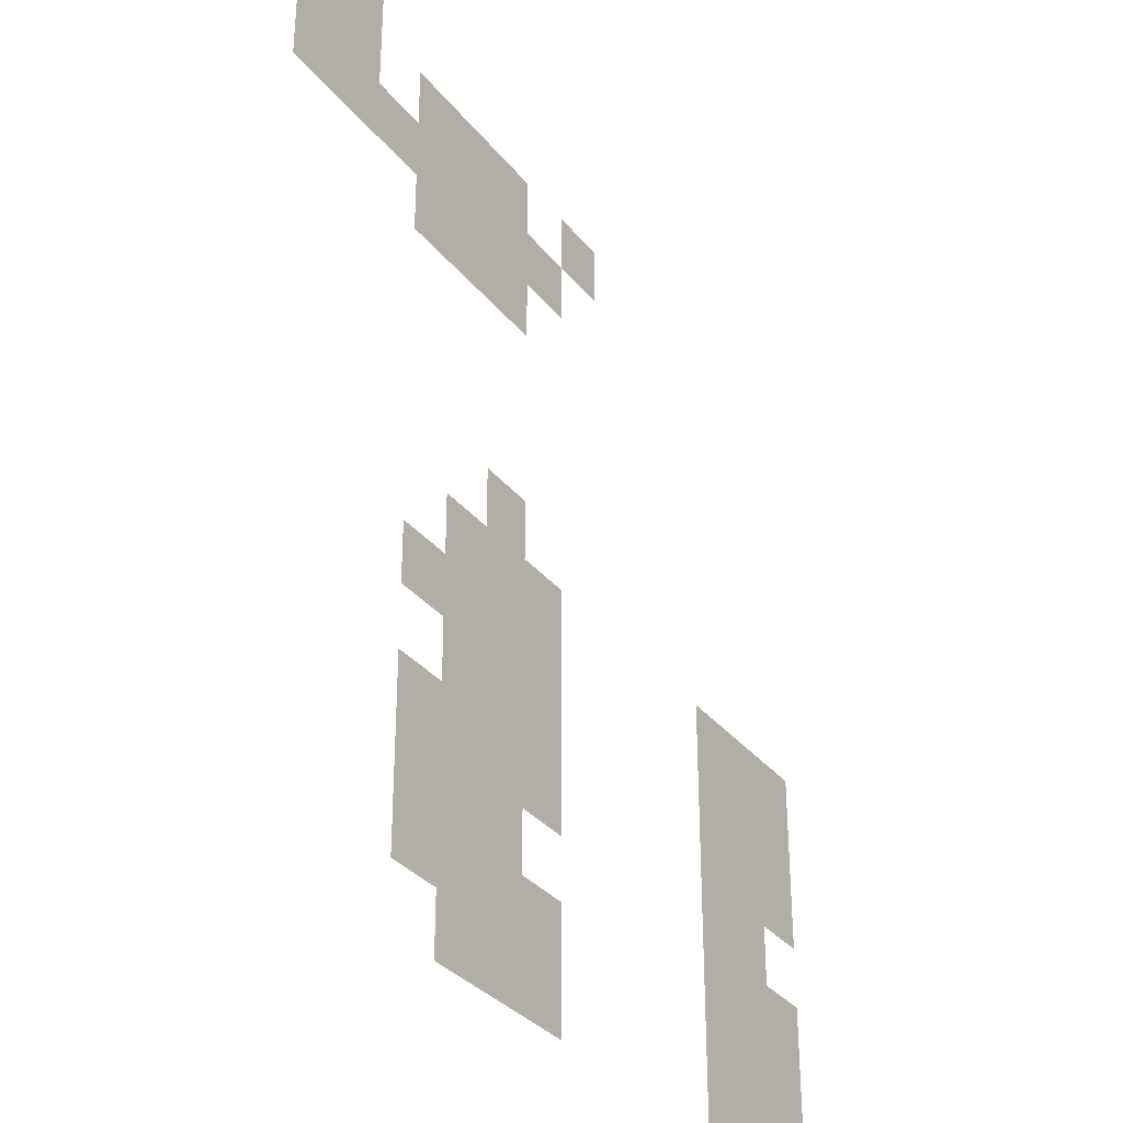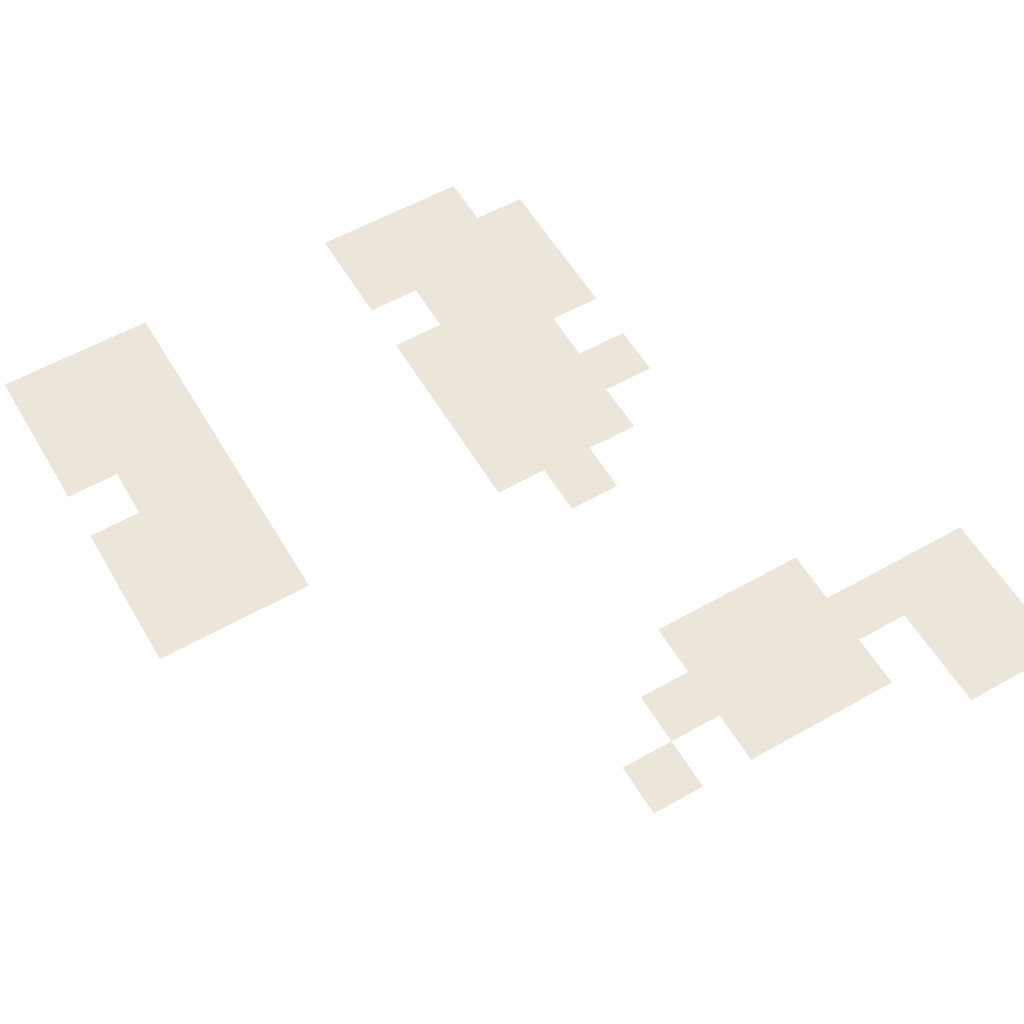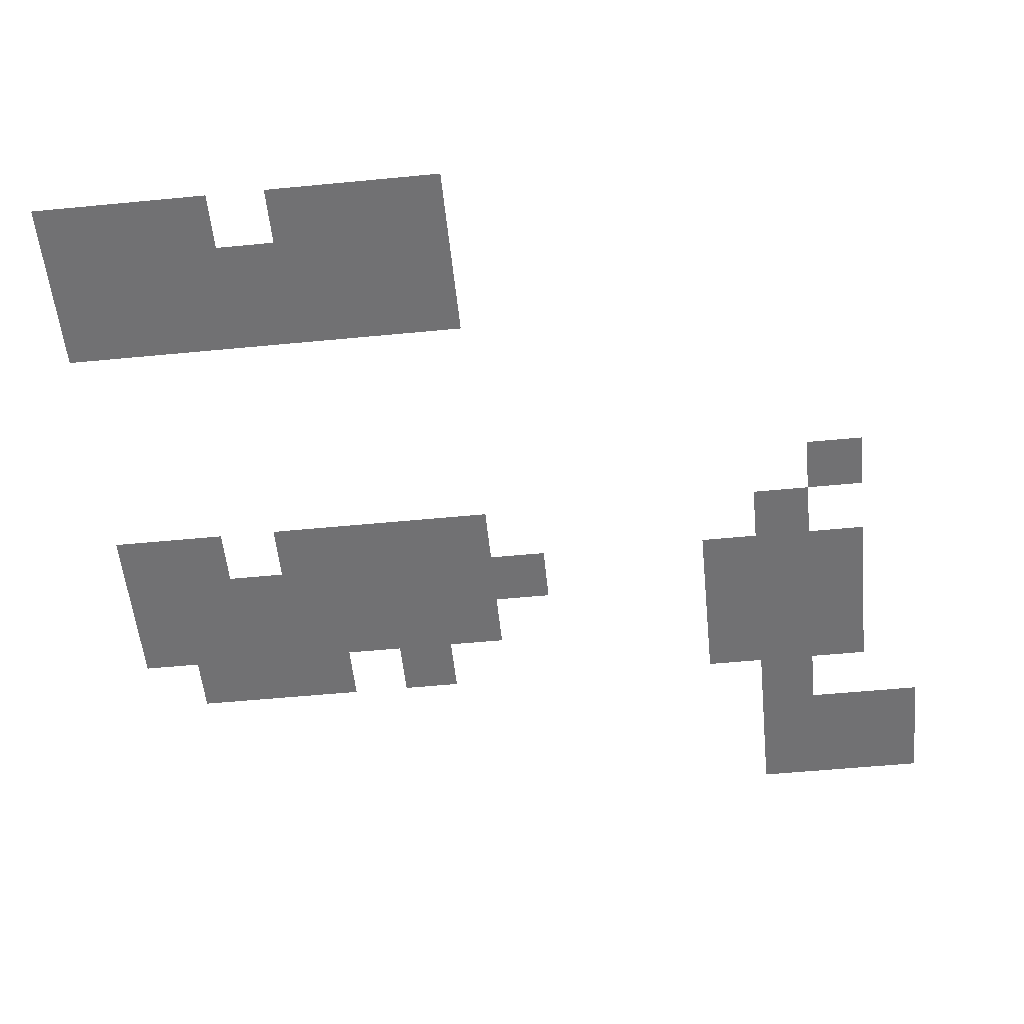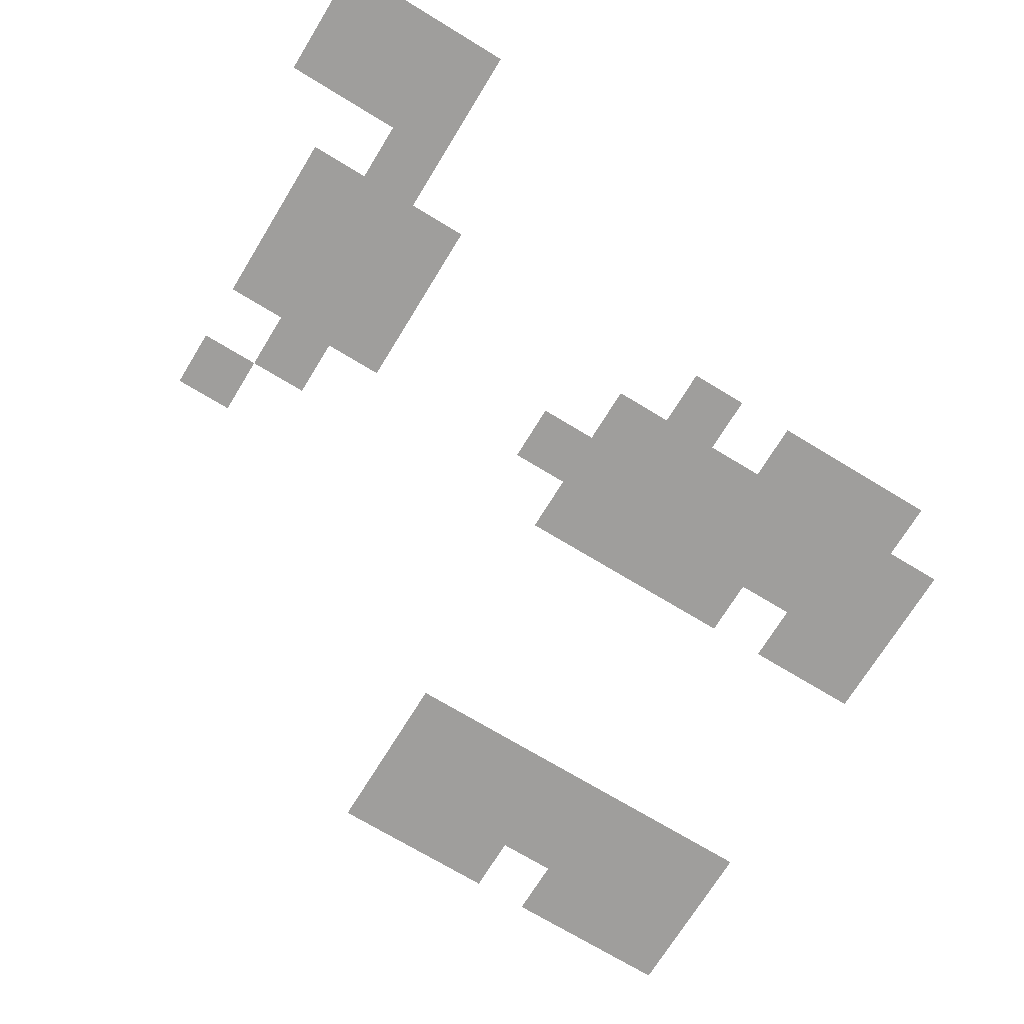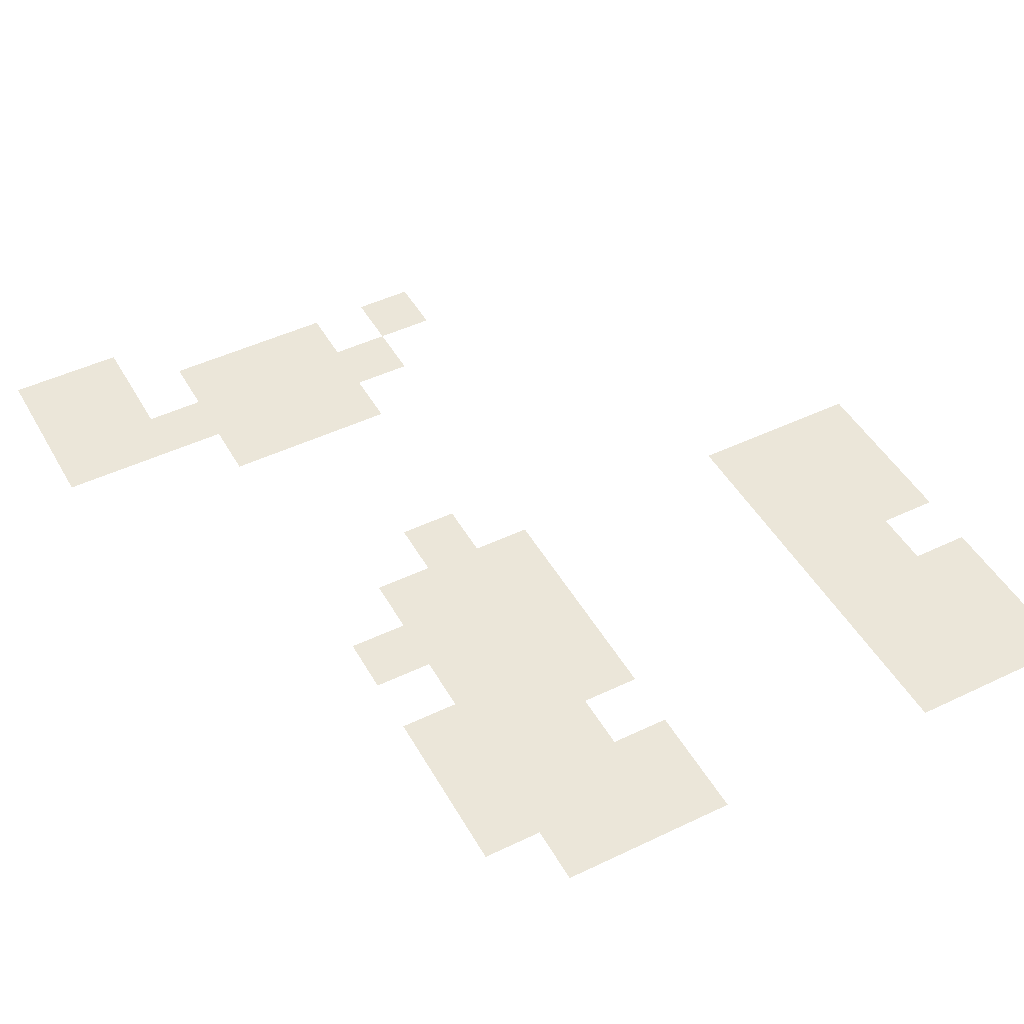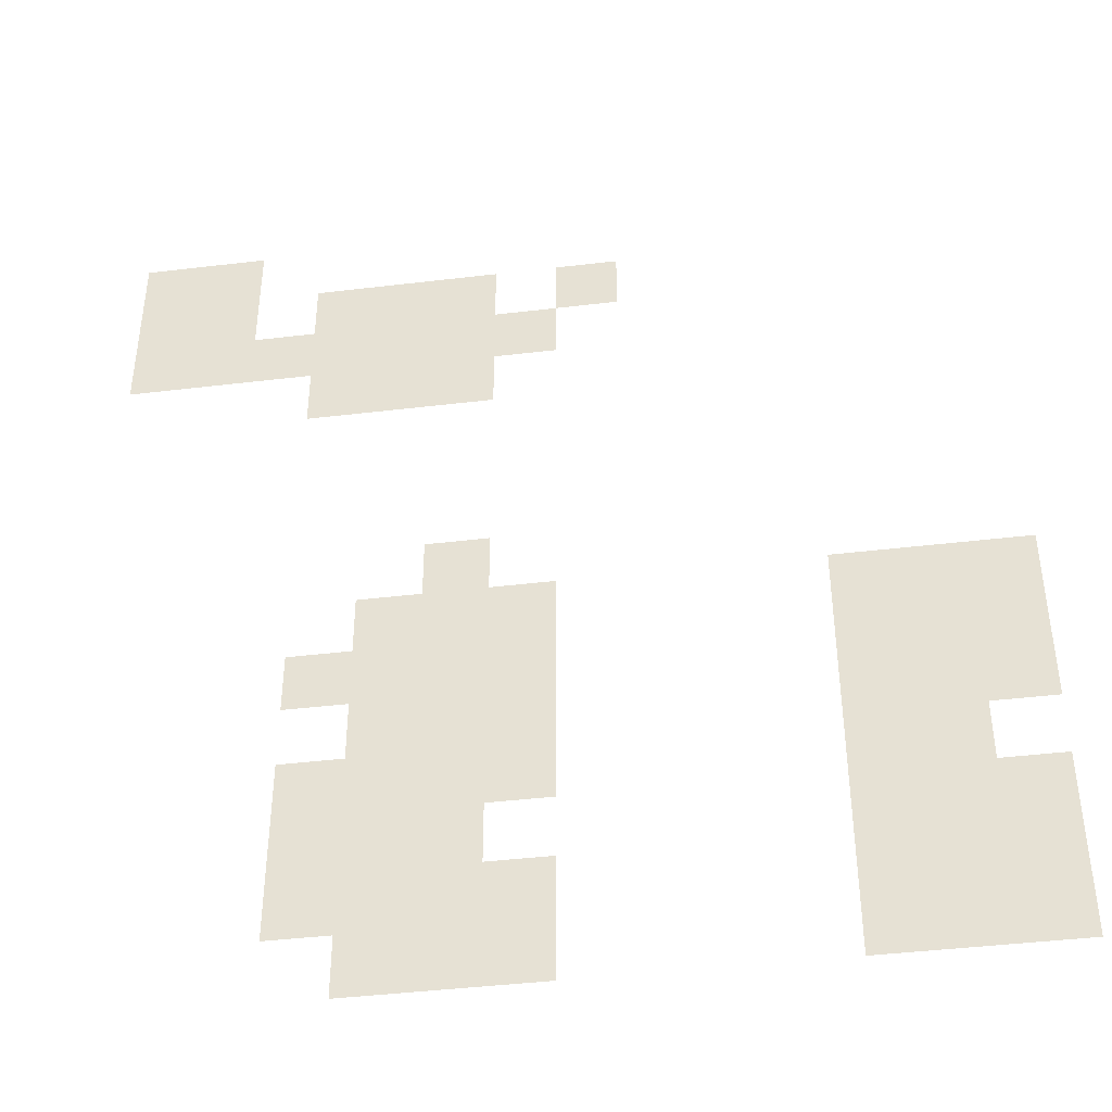
<metadata>
{"format":"obj","ext":"obj","renderer":"f3d","projection":"perspective","resolution":1024,"background":"white","views":[{"elev":-32.5,"azim":-58.2,"up":"+Y"},{"elev":57.5,"azim":149.6,"up":"+Z"},{"elev":-55.3,"azim":95.8,"up":"+Z"},{"elev":-71.0,"azim":-121.4,"up":"+Z"},{"elev":47.2,"azim":-28.4,"up":"+Z"},{"elev":-42.9,"azim":8.1,"up":"+Y"}]}
</metadata>
<code>
v -224 -32 0
v -240 -32 0
v -240 -16 0
v -224 -16 0
v -240 -32 0
v -256 -32 0
v -256 -16 0
v -240 -16 0
v -128 -48 0
v -144 -48 0
v -144 -32 0
v -128 -32 0
v -160 -48 0
v -176 -48 0
v -176 -32 0
v -160 -32 0
v -176 -48 0
v -192 -48 0
v -192 -32 0
v -176 -32 0
v -192 -48 0
v -208 -48 0
v -208 -32 0
v -192 -32 0
v -224 -48 0
v -240 -48 0
v -240 -32 0
v -224 -32 0
v -240 -48 0
v -256 -48 0
v -256 -32 0
v -240 -32 0
v -144 -64 0
v -160 -64 0
v -160 -48 0
v -144 -48 0
v -160 -64 0
v -176 -64 0
v -176 -48 0
v -160 -48 0
v -176 -64 0
v -192 -64 0
v -192 -48 0
v -176 -48 0
v -192 -64 0
v -208 -64 0
v -208 -48 0
v -192 -48 0
v -208 -64 0
v -224 -64 0
v -224 -48 0
v -208 -48 0
v -224 -64 0
v -240 -64 0
v -240 -48 0
v -224 -48 0
v -240 -64 0
v -256 -64 0
v -256 -48 0
v -240 -48 0
v -160 -80 0
v -176 -80 0
v -176 -64 0
v -160 -64 0
v -176 -80 0
v -192 -80 0
v -192 -64 0
v -176 -64 0
v -192 -80 0
v -208 -80 0
v -208 -64 0
v -192 -64 0
v -160 -144 0
v -176 -144 0
v -176 -128 0
v -160 -128 0
v -32 -160 0
v -48 -160 0
v -48 -144 0
v -32 -144 0
v -48 -160 0
v -64 -160 0
v -64 -144 0
v -48 -144 0
v -64 -160 0
v -80 -160 0
v -80 -144 0
v -64 -144 0
v -144 -160 0
v -160 -160 0
v -160 -144 0
v -144 -144 0
v -160 -160 0
v -176 -160 0
v -176 -144 0
v -160 -144 0
v -176 -160 0
v -192 -160 0
v -192 -144 0
v -176 -144 0
v -32 -176 0
v -48 -176 0
v -48 -160 0
v -32 -160 0
v -48 -176 0
v -64 -176 0
v -64 -160 0
v -48 -160 0
v -64 -176 0
v -80 -176 0
v -80 -160 0
v -64 -160 0
v -144 -176 0
v -160 -176 0
v -160 -160 0
v -144 -160 0
v -160 -176 0
v -176 -176 0
v -176 -160 0
v -160 -160 0
v -176 -176 0
v -192 -176 0
v -192 -160 0
v -176 -160 0
v -192 -176 0
v -208 -176 0
v -208 -160 0
v -192 -160 0
v -32 -192 0
v -48 -192 0
v -48 -176 0
v -32 -176 0
v -48 -192 0
v -64 -192 0
v -64 -176 0
v -48 -176 0
v -64 -192 0
v -80 -192 0
v -80 -176 0
v -64 -176 0
v -144 -192 0
v -160 -192 0
v -160 -176 0
v -144 -176 0
v -160 -192 0
v -176 -192 0
v -176 -176 0
v -160 -176 0
v -176 -192 0
v -192 -192 0
v -192 -176 0
v -176 -176 0
v -48 -208 0
v -64 -208 0
v -64 -192 0
v -48 -192 0
v -64 -208 0
v -80 -208 0
v -80 -192 0
v -64 -192 0
v -144 -208 0
v -160 -208 0
v -160 -192 0
v -144 -192 0
v -160 -208 0
v -176 -208 0
v -176 -192 0
v -160 -192 0
v -176 -208 0
v -192 -208 0
v -192 -192 0
v -176 -192 0
v -192 -208 0
v -208 -208 0
v -208 -192 0
v -192 -192 0
v -32 -224 0
v -48 -224 0
v -48 -208 0
v -32 -208 0
v -48 -224 0
v -64 -224 0
v -64 -208 0
v -48 -208 0
v -64 -224 0
v -80 -224 0
v -80 -208 0
v -64 -208 0
v -160 -224 0
v -176 -224 0
v -176 -208 0
v -160 -208 0
v -176 -224 0
v -192 -224 0
v -192 -208 0
v -176 -208 0
v -192 -224 0
v -208 -224 0
v -208 -208 0
v -192 -208 0
v -32 -240 0
v -48 -240 0
v -48 -224 0
v -32 -224 0
v -48 -240 0
v -64 -240 0
v -64 -224 0
v -48 -224 0
v -64 -240 0
v -80 -240 0
v -80 -224 0
v -64 -224 0
v -144 -240 0
v -160 -240 0
v -160 -224 0
v -144 -224 0
v -160 -240 0
v -176 -240 0
v -176 -224 0
v -160 -224 0
v -176 -240 0
v -192 -240 0
v -192 -224 0
v -176 -224 0
v -192 -240 0
v -208 -240 0
v -208 -224 0
v -192 -224 0
v -32 -256 0
v -48 -256 0
v -48 -240 0
v -32 -240 0
v -48 -256 0
v -64 -256 0
v -64 -240 0
v -48 -240 0
v -64 -256 0
v -80 -256 0
v -80 -240 0
v -64 -240 0
v -144 -256 0
v -160 -256 0
v -160 -240 0
v -144 -240 0
v -160 -256 0
v -176 -256 0
v -176 -240 0
v -160 -240 0
v -176 -256 0
v -192 -256 0
v -192 -240 0
v -176 -240 0
g icmc_mesh_0152
f 1 2 3 4
f 5 6 7 8
f 9 10 11 12
f 13 14 15 16
f 17 18 19 20
f 21 22 23 24
f 25 26 27 28
f 29 30 31 32
f 33 34 35 36
f 37 38 39 40
f 41 42 43 44
f 45 46 47 48
f 49 50 51 52
f 53 54 55 56
f 57 58 59 60
f 61 62 63 64
f 65 66 67 68
f 69 70 71 72
f 73 74 75 76
f 77 78 79 80
f 81 82 83 84
f 85 86 87 88
f 89 90 91 92
f 93 94 95 96
f 97 98 99 100
f 101 102 103 104
f 105 106 107 108
f 109 110 111 112
f 113 114 115 116
f 117 118 119 120
f 121 122 123 124
f 125 126 127 128
f 129 130 131 132
f 133 134 135 136
f 137 138 139 140
f 141 142 143 144
f 145 146 147 148
f 149 150 151 152
f 153 154 155 156
f 157 158 159 160
f 161 162 163 164
f 165 166 167 168
f 169 170 171 172
f 173 174 175 176
f 177 178 179 180
f 181 182 183 184
f 185 186 187 188
f 189 190 191 192
f 193 194 195 196
f 197 198 199 200
f 201 202 203 204
f 205 206 207 208
f 209 210 211 212
f 213 214 215 216
f 217 218 219 220
f 221 222 223 224
f 225 226 227 228
f 229 230 231 232
f 233 234 235 236
f 237 238 239 240
f 241 242 243 244
f 245 246 247 248
f 249 250 251 252

</code>
